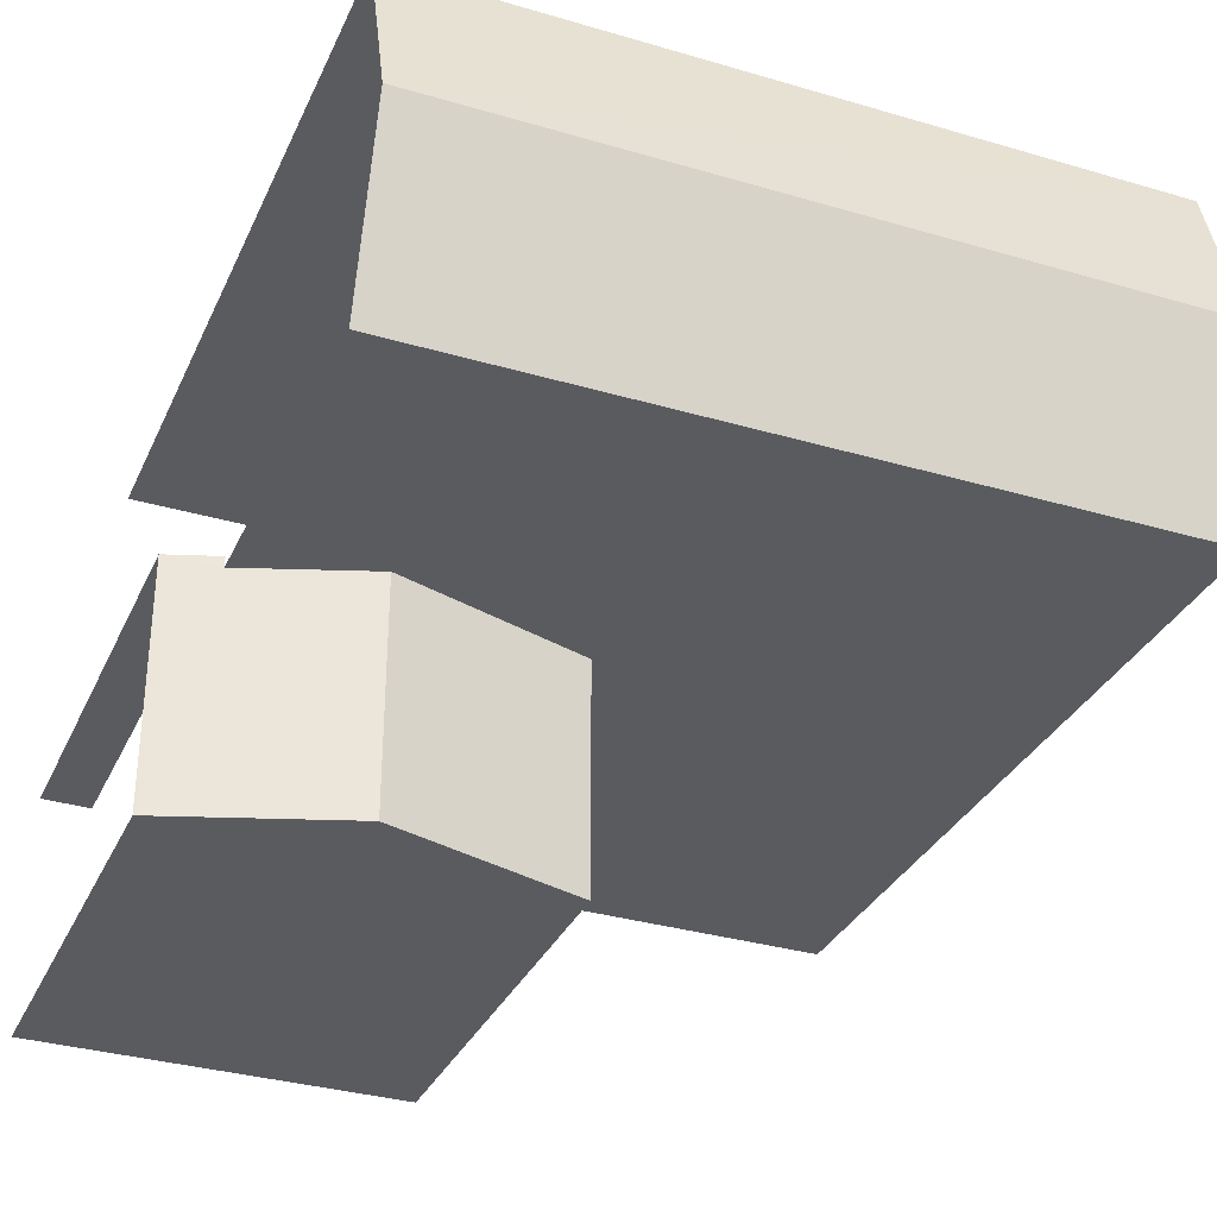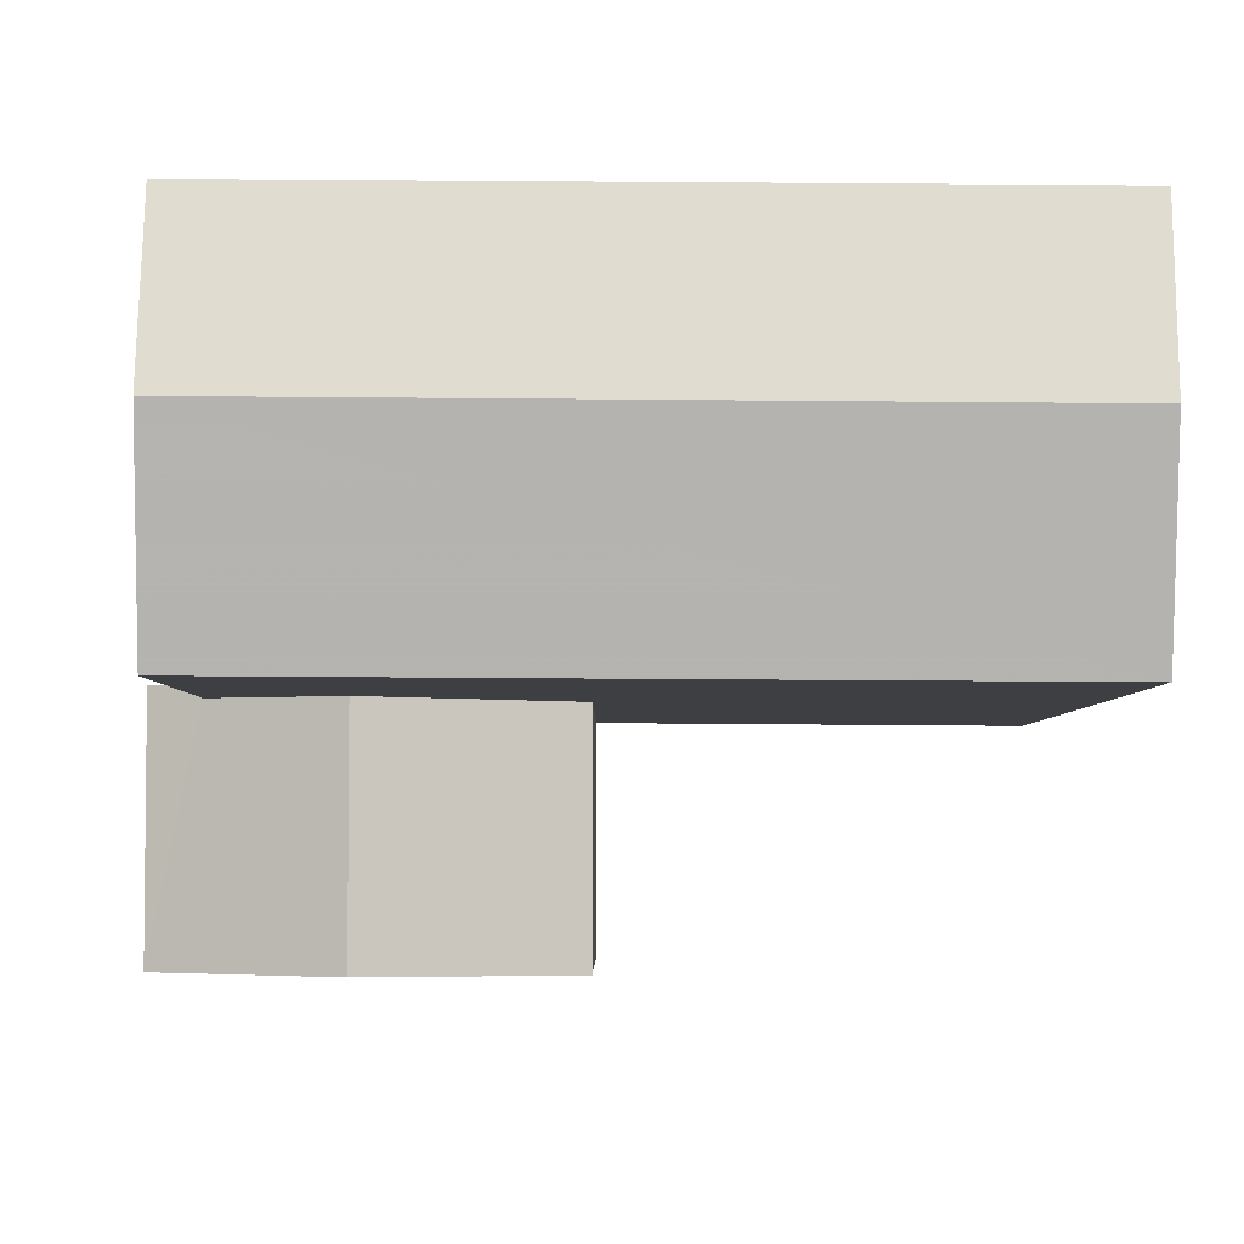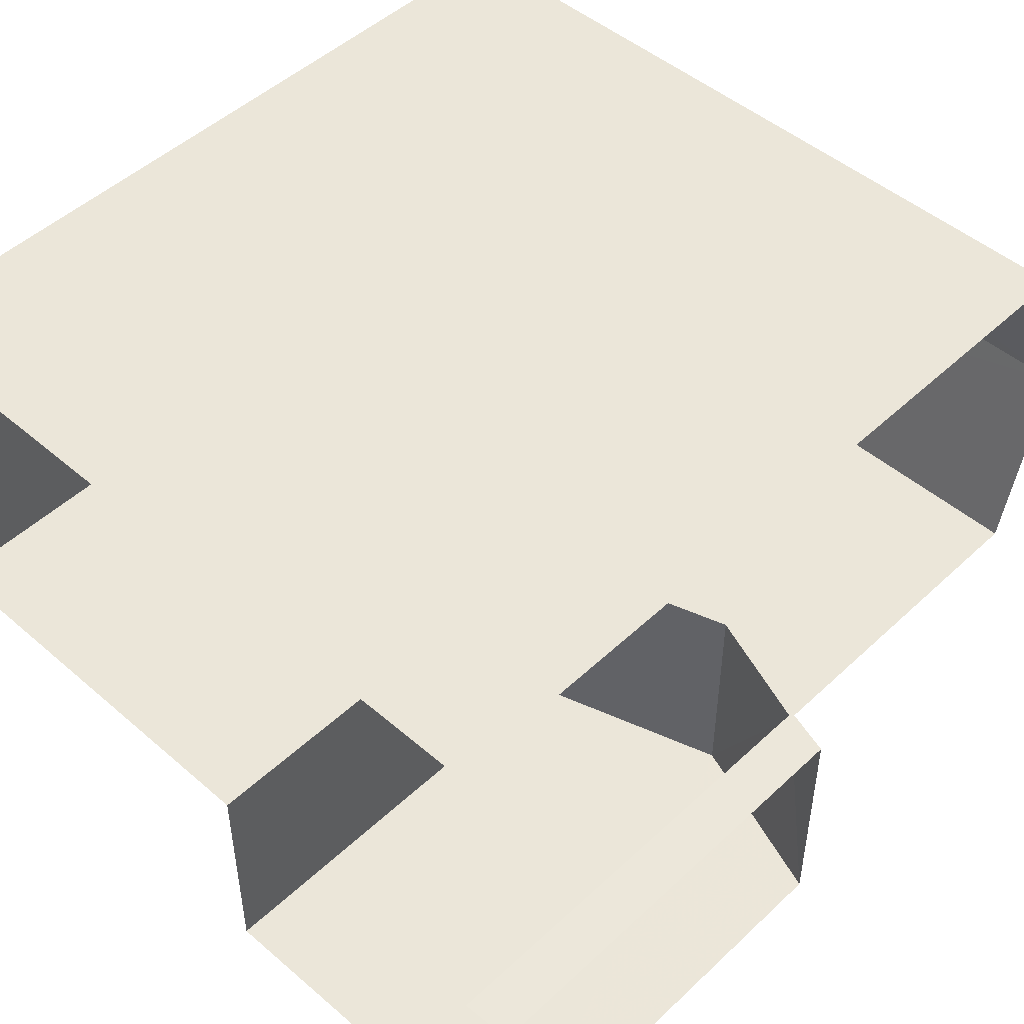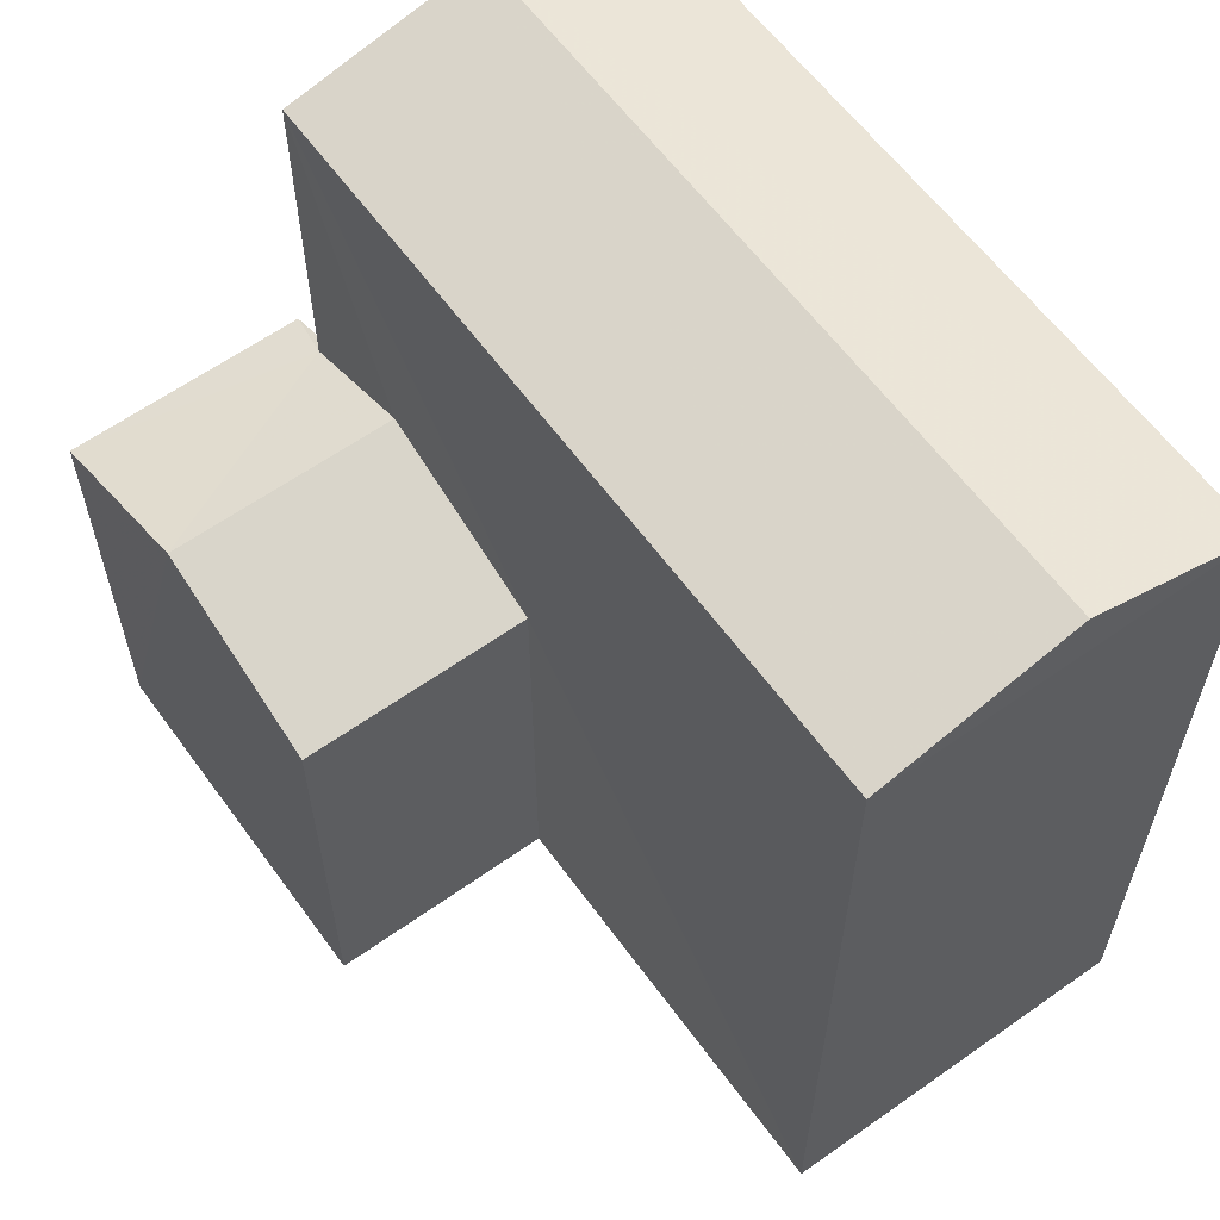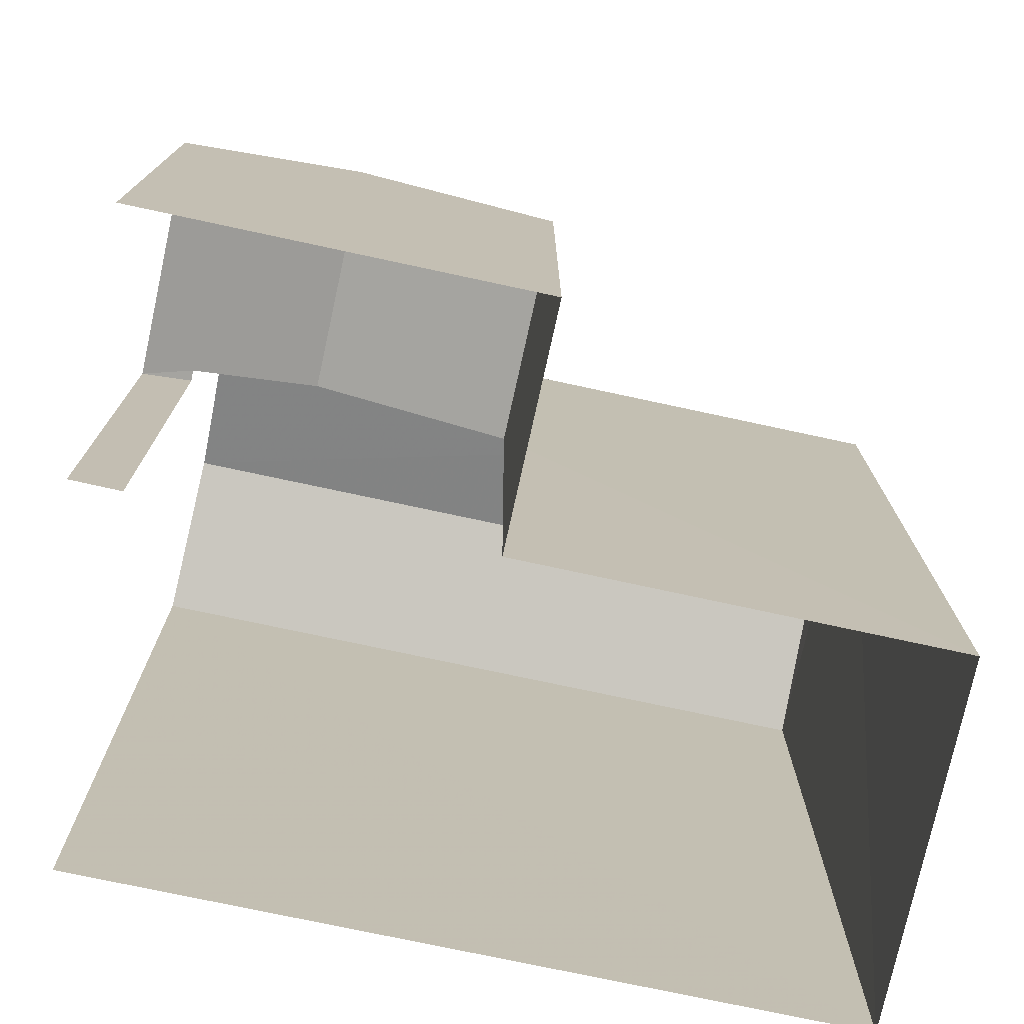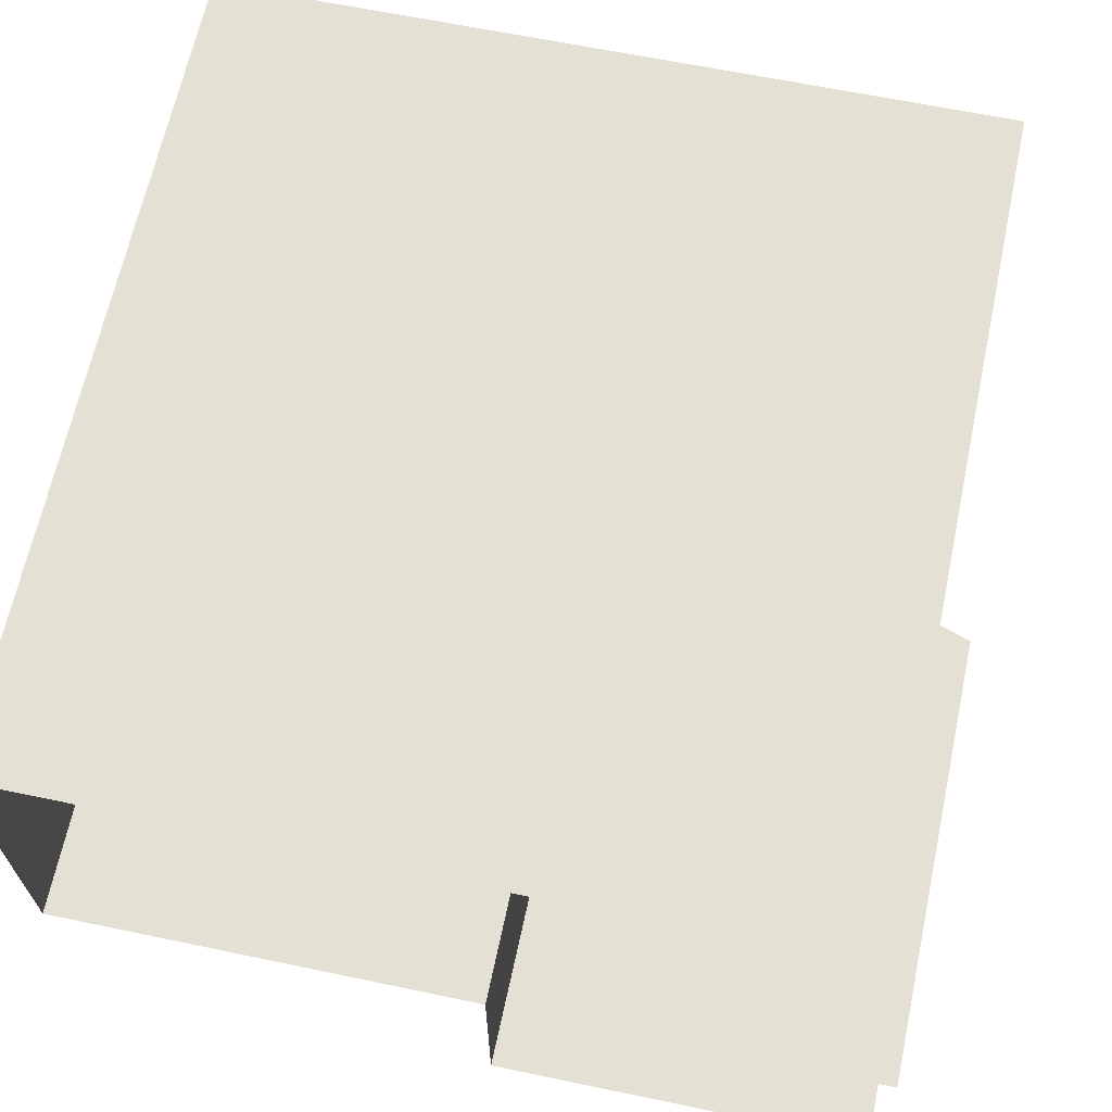
<metadata>
{"format":"obj","ext":"obj","renderer":"f3d","projection":"perspective","resolution":1024,"background":"white","views":[{"elev":-32.6,"azim":-21.8,"up":"+Y"},{"elev":-4.2,"azim":0.0,"up":"+Y"},{"elev":48.8,"azim":-136.0,"up":"+Y"},{"elev":60.5,"azim":53.8,"up":"+Z"},{"elev":-75.1,"azim":-12.6,"up":"+Z"},{"elev":65.6,"azim":-168.0,"up":"+Y"}]}
</metadata>
<code>
v -3.735e+05 -1.054e+05 21.32
v -3.735e+05 -1.054e+05 21.32
v -3.735e+05 -1.054e+05 21.32
v -3.735e+05 -1.054e+05 21.32
v -3.735e+05 -1.054e+05 21.32
v -3.735e+05 -1.054e+05 21.32
v -3.735e+05 -1.054e+05 21.32
v -3.735e+05 -1.054e+05 21.32
v -3.735e+05 -1.054e+05 31.34
v -3.735e+05 -1.054e+05 31.35
v -3.735e+05 -1.054e+05 31.96
v -3.735e+05 -1.054e+05 31.96
v -3.735e+05 -1.054e+05 31.35
v -3.735e+05 -1.054e+05 31.35
v -3.735e+05 -1.054e+05 27.69
v -3.735e+05 -1.054e+05 27.11
v -3.735e+05 -1.054e+05 26.89
v -3.735e+05 -1.054e+05 26.89
v -3.735e+05 -1.054e+05 27.69
v -3.735e+05 -1.054e+05 27.11
v -3.735e+05 -1.054e+05 26.89
v -3.735e+05 -1.054e+05 26.89
f 1 2 3
f 2 4 3
f 5 6 7
f 6 1 3
f 7 6 8
f 6 3 8
f 17 5 7
f 17 18 5
f 1 6 20
f 1 20 10
f 10 20 11
f 20 16 14
f 20 14 11
f 9 10 11
f 12 9 11
f 11 13 12
f 11 14 13
f 15 16 17
f 17 16 18
f 15 19 16
f 18 16 20
f 19 15 21
f 22 19 21
f 17 7 15
f 7 8 15
f 8 21 15
f 4 2 13
f 13 9 12
f 13 2 9
f 3 4 22
f 4 13 22
f 19 14 16
f 22 13 14
f 19 22 14
f 3 21 8
f 3 22 21
f 10 2 1
f 10 9 2
f 18 20 6
f 5 18 6

</code>
